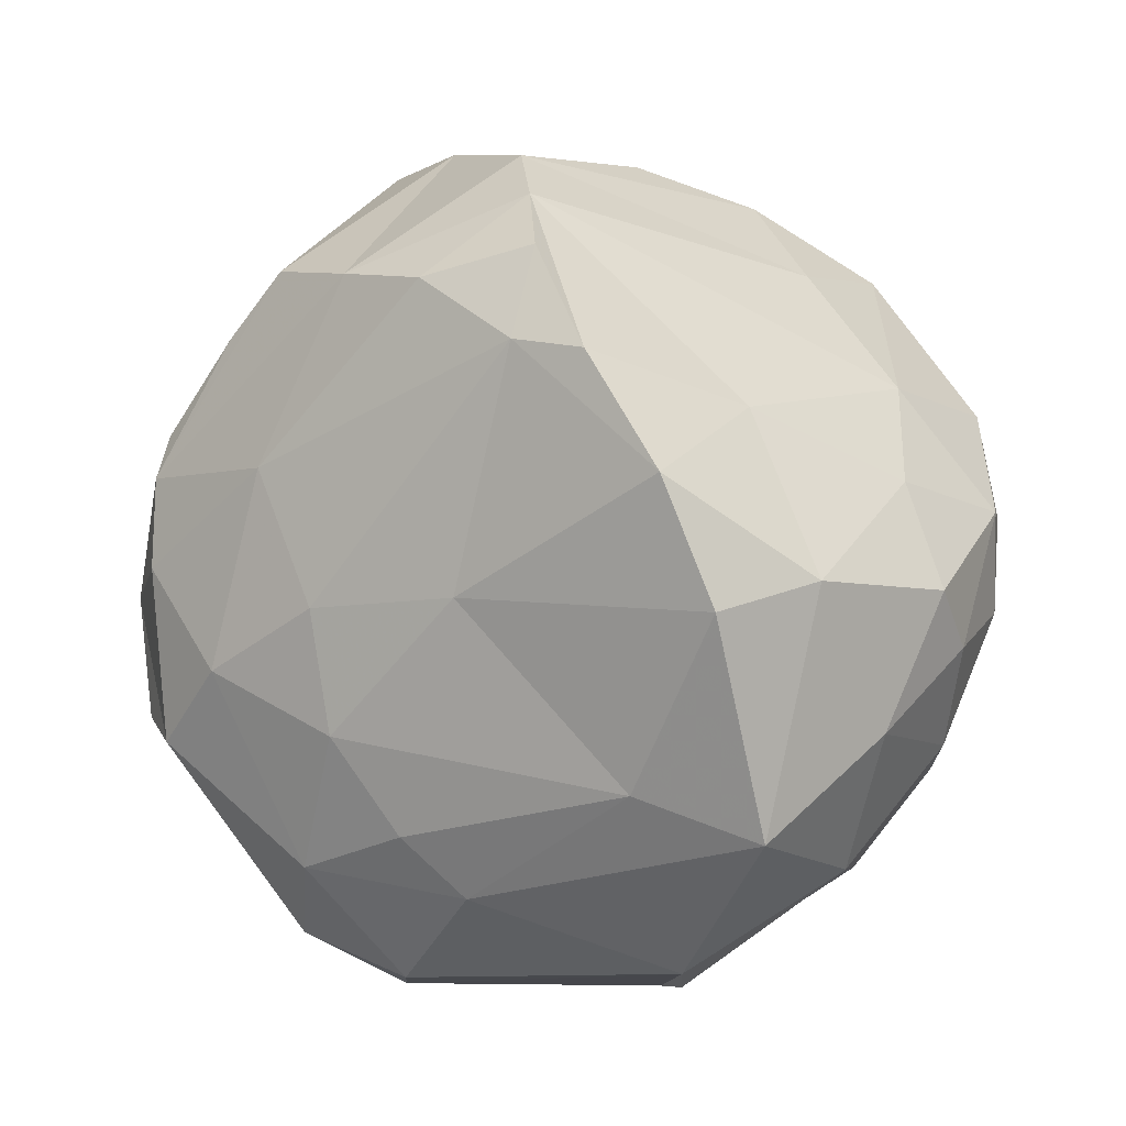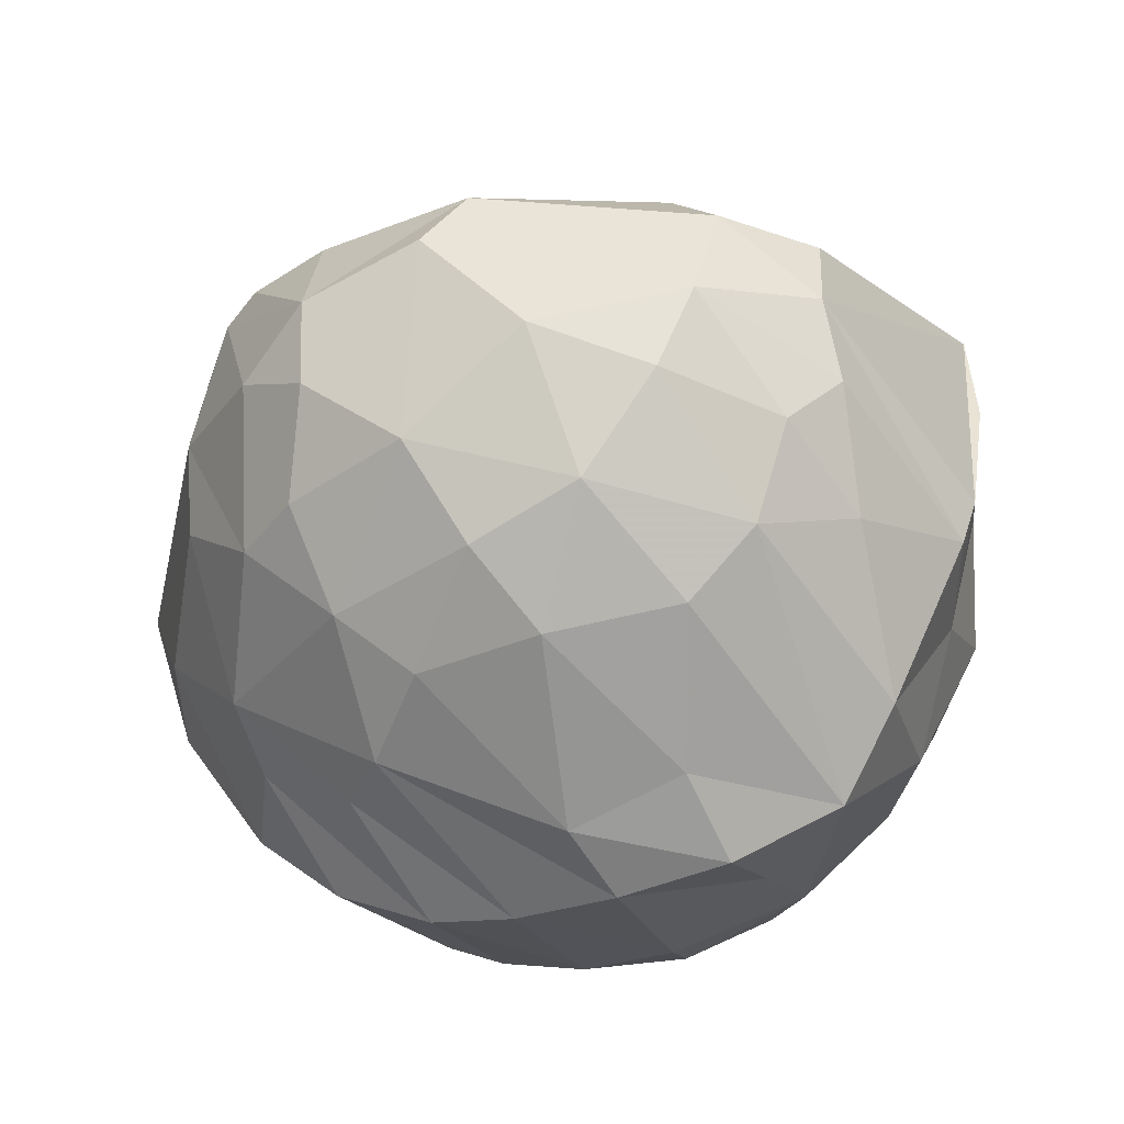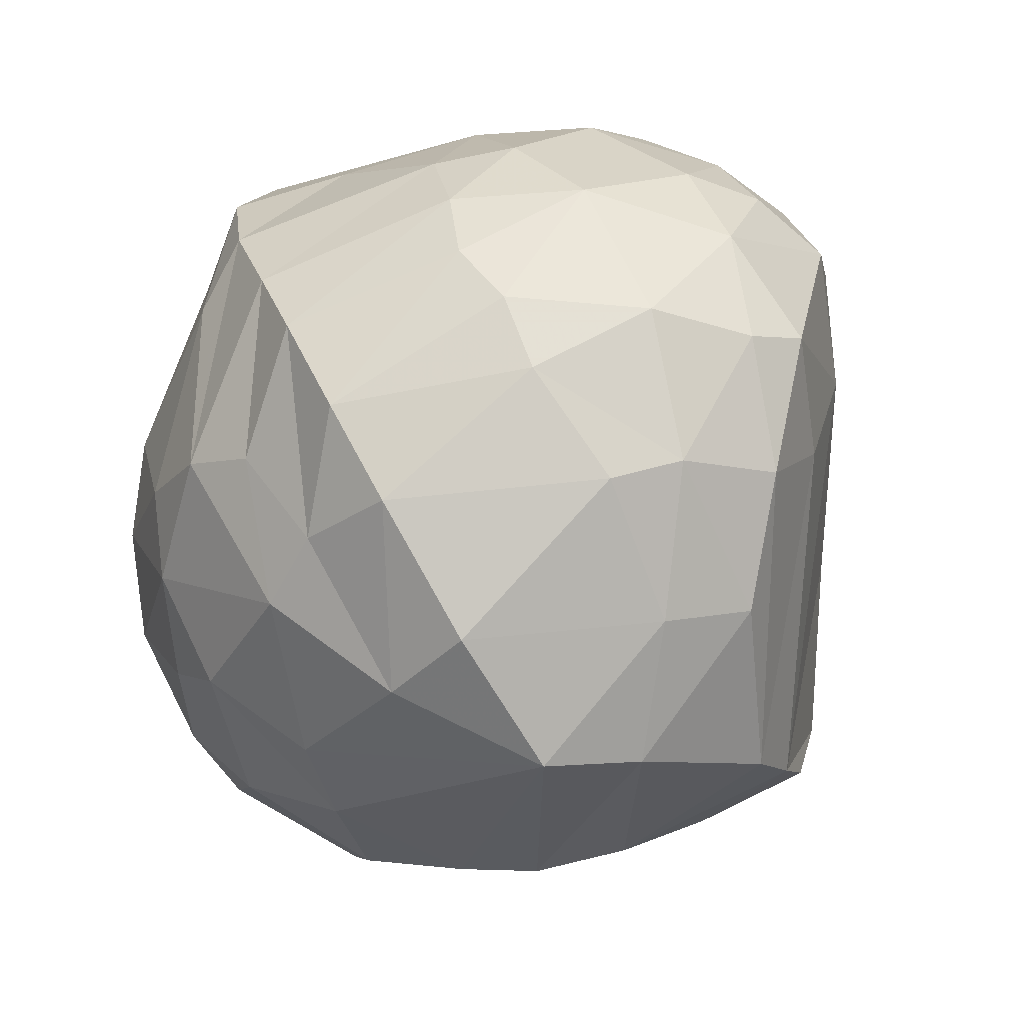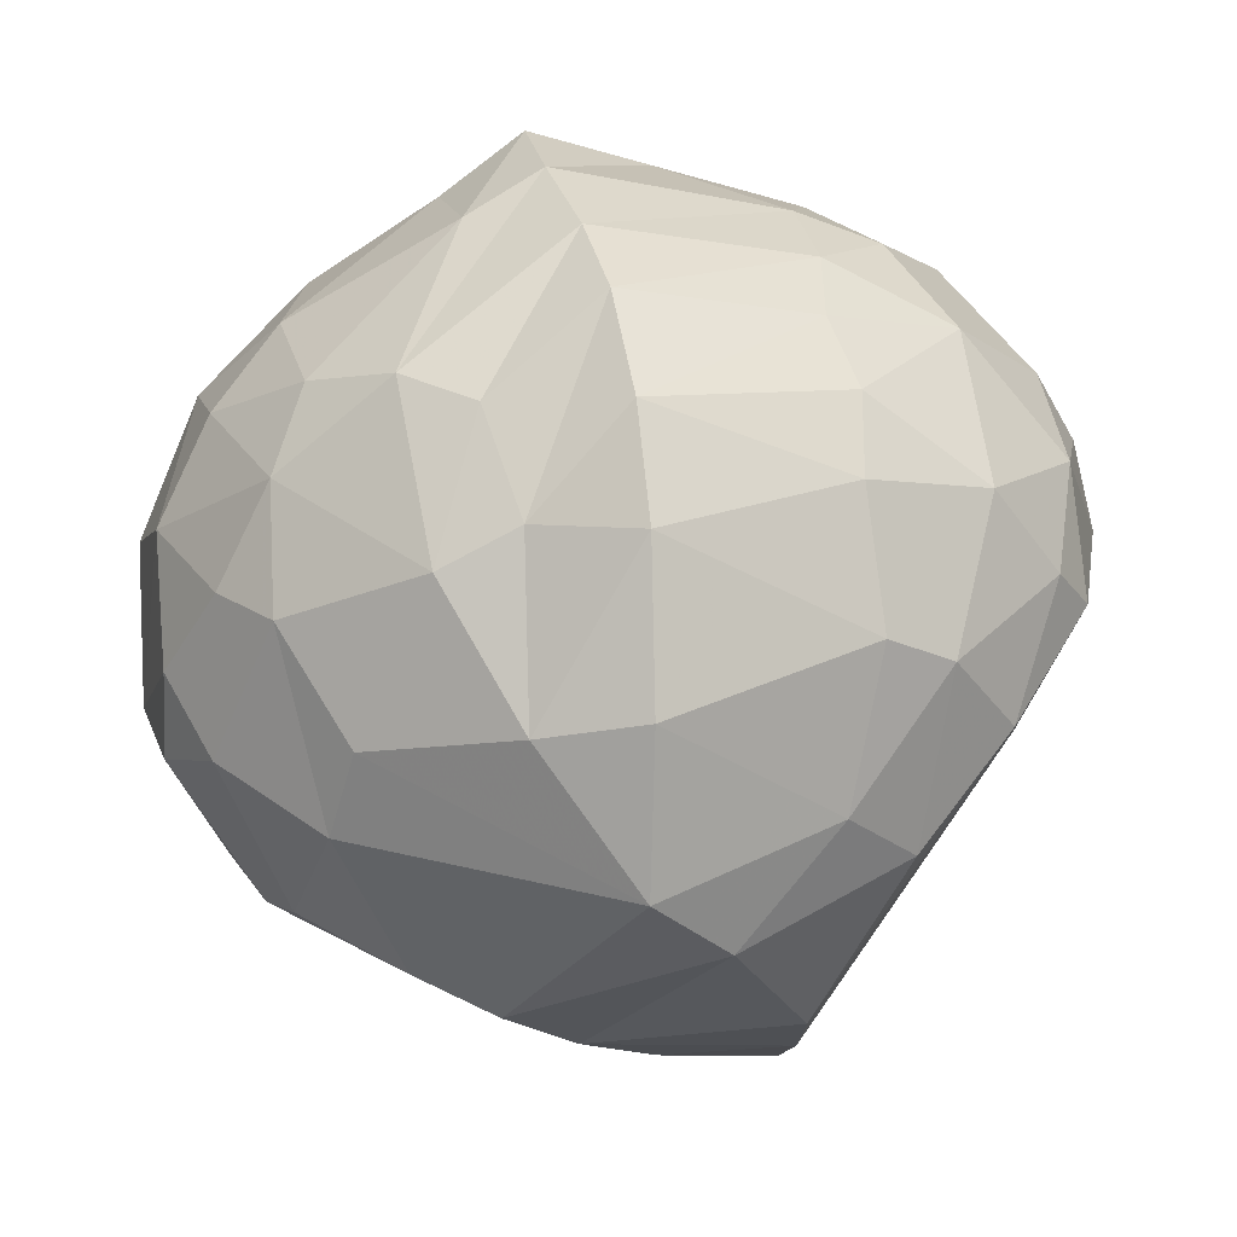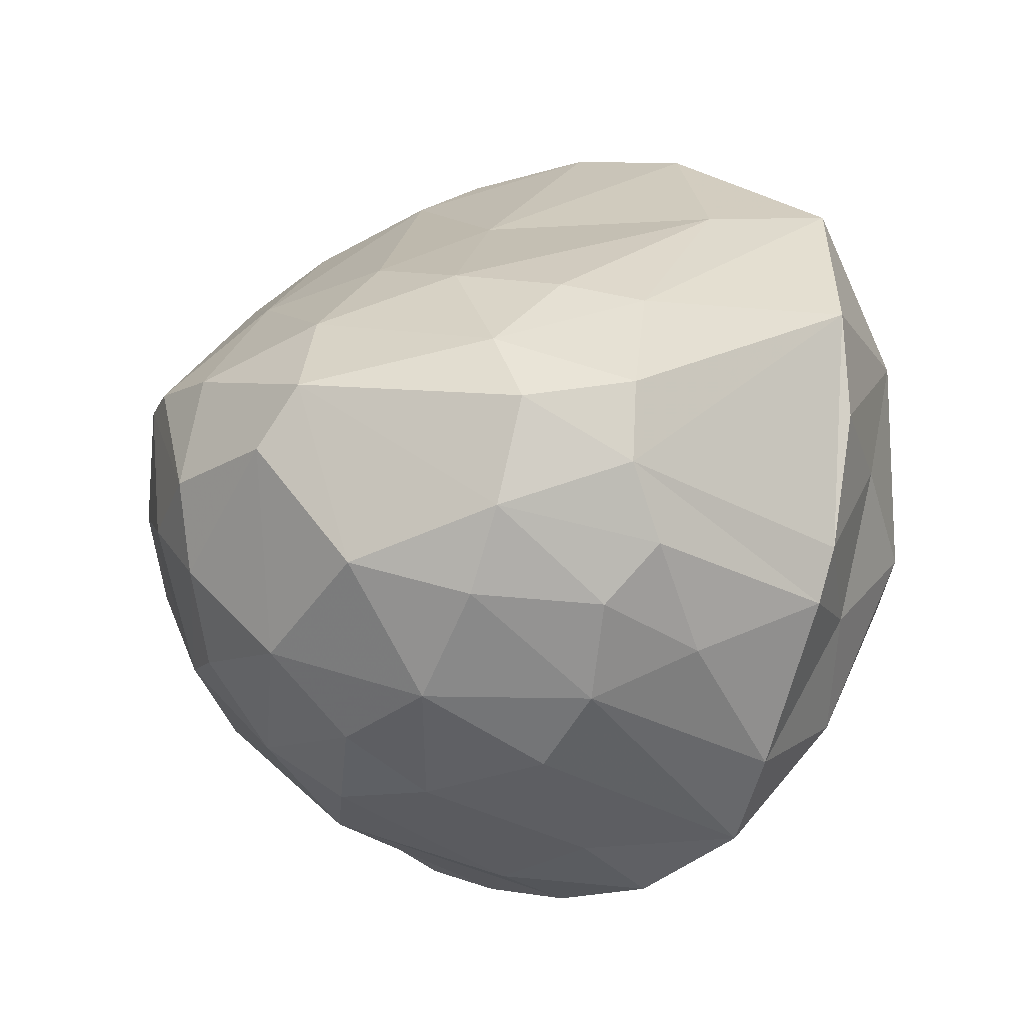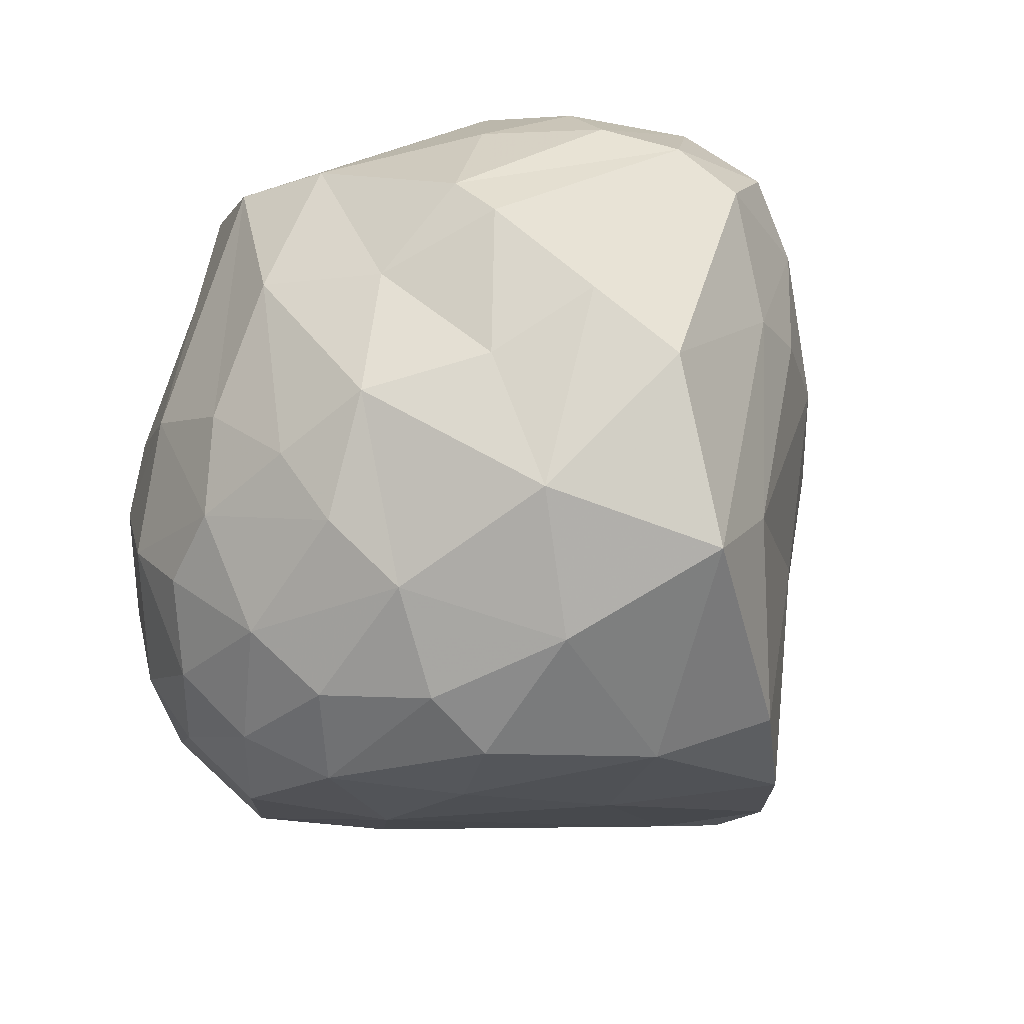
<metadata>
{"format":"obj","ext":"obj","renderer":"f3d","projection":"perspective","resolution":1024,"background":"white","views":[{"elev":76.9,"azim":-25.6,"up":"+Y"},{"elev":-46.9,"azim":-78.2,"up":"+Y"},{"elev":-55.6,"azim":46.2,"up":"+Z"},{"elev":-60.5,"azim":12.4,"up":"+Z"},{"elev":-13.4,"azim":-61.0,"up":"+Y"},{"elev":65.4,"azim":131.8,"up":"+Z"}]}
</metadata>
<code>
g
v -0.7587 -0.6826 -0.5665
v 0.7995 -0.6195 -0.6011
v 0.7148 -0.6741 0.5452
v -0.8057 -0.6237 0.6404
v -0.7714 0.8058 -0.5941
v 0.3301 0.9686 -1.088
v 0.8902 0.6896 0.779
v -0.8541 0.6856 0.569
v -0.1652 -0.1686 -1.263
v 1.343 0.00978 0.1123
v 0.06936 0.1974 1.224
v -1.336 -0.2477 0.1023
v 0.07107 -1.131 0.0718
v 0.1915 1.532 0.09508
v -0.08289 -0.6075 -0.9619
v 0.9067 0.0265 -0.9464
v -0.3027 0.9887 -0.9714
v -0.7769 0.1331 -1.062
v 0.7534 -0.8132 -0.1603
v 0.9129 -0.2439 0.7766
v 1.091 0.6458 -0.02588
v -0.004809 -0.9721 0.7451
v -1.022 0.03457 0.8967
v 0.04725 1.098 1.089
v -0.7397 -0.8606 0.02379
v -0.8105 0.858 -0.1279
v -0.3342 -0.5393 -0.9917
v 1.087 -0.2729 -0.6175
v 0.267 -0.5923 0.9628
v -1.191 -0.3511 0.4401
v -0.2695 -1.008 0.336
v 0.2345 -0.5808 -1.065
v 0.5616 0.2854 -1.182
v -0.6786 0.6012 -1.06
v 1.088 -0.2412 0.5732
v 1.088 0.4024 0.6893
v 1.026 0.5436 -0.4921
v -0.6302 -0.4743 0.9145
v -0.2813 0.6358 1.278
v 0.7502 0.4363 0.9898
v -1.172 -0.4623 -0.2799
v -1.19 0.4395 -0.5498
v -1.149 0.4404 0.4921
v 0.3214 -0.9187 0.4746
v 0.2228 -0.9989 -0.5137
v -0.6404 -0.8417 -0.3556
v 0.2699 1.179 -0.8959
v 0.4986 1.263 0.5099
v -0.4327 1.082 0.07299
v 0.2501 -0.8221 -0.8139
v 1.023 0.3261 -0.8272
v -0.9704 -0.4275 -0.6549
v -0.1668 -0.758 0.9276
v -0.7541 0.6225 0.8099
v 0.5255 0.9052 0.9324
v -0.9146 0.7536 0.2223
v -0.3678 -0.8927 -0.5357
v 0.7667 -0.468 -0.8039
v -0.9681 0.4372 -0.911
v 0.7426 -0.7578 -0.4136
v 0.6639 -0.4427 0.8274
v 0.9307 0.8472 0.2801
v -0.9509 -0.3721 0.7614
v -0.7147 -0.7967 0.4267
v 0.7454 -0.1256 -1.027
v 0.04518 0.2713 -1.431
v -0.6436 -0.1155 -1.074
v 1.255 -0.06113 0.384
v 1.271 -0.2527 0.03943
v 1.217 0.03961 -0.5761
v -0.302 -0.123 1.236
v 0.04811 -0.2805 1.111
v 0.2889 0.6072 1.21
v 0.6677 -0.1284 0.9991
v -1.274 0.08923 -0.5696
v -1.066 -0.6191 0.2016
v -1.152 0.582 -0.1441
v -1.25 -0.1069 0.5624
v 0.1637 -1.078 -0.25
v 0.002217 -1.119 0.412
v 0.5629 1.148 -0.05302
v 0.006985 1.386 -0.4619
v 0.1678 1.445 0.4944
v -0.7998 -0.4086 -0.8358
v 0.9194 -0.6886 0.1339
v 1.278 0.2343 0.3977
v 1.281 0.2093 -0.4691
v -0.2757 0.3026 1.293
v 0.7363 0.1366 1.011
v -0.9659 -0.7063 -0.1323
v -1.374 0.316 -0.06166
v -1.236 0.2195 0.6391
v 0.1926 1.356 -0.6944
v 1.08 -0.5406 -0.1868
v 1.307 -0.1184 -0.2546
v 0.4042 -0.02765 1.171
v -0.1297 1.203 -0.7953
v 0.1563 -0.1778 -1.315
v 0.7097 0.5224 -1.052
v -0.4552 0.7306 -1.149
v 1.056 -0.4649 0.3956
v 1.083 0.1123 0.716
v -0.8994 -0.1927 0.9222
v -1.195 -0.181 -0.5765
v 0.6978 -0.8394 0.1277
v -0.17 -1.072 -0.02023
v -0.1544 -0.8279 -0.6703
v 0.1647 1.495 -0.3204
v 0.8745 0.8901 0.6283
v -0.2268 1.059 0.797
v 1.355 0.2987 0.09041
v -1.395 0.1257 -0.1955
v -1.064 0.4592 -0.7982
v -1.083 -0.002926 -0.7914
v 0.2109 0.533 -1.334
v 1.206 0.5327 0.4282
v -0.3133 -0.2973 1.185
v -1.014 0.2825 0.9044
g
f 14 83 48
f 91 43 77
f 48 24 55
f 22 64 31
f 88 11 73
f 104 112 75
f 20 35 102
f 40 7 55
f 13 79 105
f 31 25 106
f 71 11 88
f 78 23 92
f 82 14 108
f 81 48 62
f 70 51 87
f 72 11 71
f 107 27 15
f 27 67 9
f 58 16 28
f 79 107 45
f 83 110 24
f 56 8 110
f 2 58 28
f 22 61 29
f 90 76 41
f 25 76 90
f 76 12 41
f 80 106 13
f 58 65 16
f 47 108 81
f 113 5 17
f 65 98 33
f 23 39 118
f 75 113 59
f 10 111 86
f 25 90 46
f 61 20 74
f 32 9 98
f 22 44 3
f 105 79 19
f 86 116 36
f 111 21 116
f 22 80 44
f 53 29 72
f 97 5 82
f 100 113 17
f 34 113 100
f 10 95 111
f 73 24 39
f 14 49 83
f 112 12 91
f 2 50 58
f 59 113 34
f 52 41 104
f 87 51 37
f 32 98 65
f 67 18 66
f 3 101 20
f 111 87 21
f 51 6 37
f 39 24 54
f 96 40 73
f 73 55 24
f 1 41 52
f 84 104 114
f 75 42 113
f 42 77 5
f 79 45 19
f 46 1 57
f 62 48 109
f 109 55 7
f 50 15 32
f 97 93 47
f 29 96 72
f 76 30 12
f 17 5 97
f 26 49 82
f 117 72 71
f 12 78 91
f 64 4 76
f 76 4 30
f 4 63 30
f 85 94 101
f 53 72 117
f 71 88 39
f 74 89 96
f 92 118 43
f 93 82 108
f 28 16 70
f 29 74 96
f 74 20 89
f 64 25 31
f 16 33 99
f 115 6 99
f 6 17 47
f 101 35 20
f 35 68 102
f 101 69 68
f 95 87 111
f 87 37 21
f 21 37 47
f 103 117 23
f 118 39 54
f 24 110 54
f 41 112 104
f 41 12 112
f 114 75 59
f 77 26 5
f 44 13 105
f 19 45 60
f 60 50 2
f 45 107 15
f 54 110 8
f 37 6 47
f 107 79 57
f 57 13 106
f 15 50 45
f 50 60 45
f 19 85 105
f 105 3 44
f 26 77 56
f 59 18 114
f 104 84 52
f 71 23 117
f 103 63 38
f 63 4 38
f 62 109 116
f 7 40 36
f 40 89 102
f 102 89 20
f 68 35 101
f 20 61 3
f 99 51 16
f 26 82 5
f 82 93 97
f 106 80 31
f 70 95 28
f 10 69 95
f 110 49 56
f 108 47 93
f 57 106 46
f 54 43 118
f 91 75 112
f 39 88 73
f 117 38 53
f 69 101 94
f 34 18 59
f 115 33 66
f 9 32 15
f 22 53 4
f 28 94 2
f 27 57 1
f 24 48 83
f 55 109 48
f 13 44 80
f 8 56 43
f 92 91 78
f 55 73 40
f 11 72 96
f 109 7 116
f 78 12 30
f 76 25 64
f 56 49 26
f 97 47 17
f 66 33 98
f 14 81 108
f 57 79 13
f 56 77 43
f 43 91 92
f 52 84 1
f 103 38 117
f 10 68 69
f 66 9 67
f 14 82 49
f 74 29 61
f 18 67 84
f 9 15 27
f 64 22 4
f 86 102 68
f 115 99 33
f 95 94 28
f 66 98 9
f 39 23 71
f 34 66 18
f 6 115 17
f 6 51 99
f 103 78 63
f 95 69 94
f 94 19 60
f 46 106 25
f 77 42 91
f 1 46 90
f 101 3 85
f 85 3 105
f 32 58 50
f 61 22 3
f 116 7 36
f 17 115 100
f 51 70 16
f 110 83 49
f 29 53 22
f 73 11 96
f 62 116 21
f 36 102 86
f 36 40 102
f 100 115 66
f 100 66 34
f 33 16 65
f 23 78 103
f 94 85 19
f 67 27 84
f 48 81 14
f 118 92 23
f 41 1 90
f 40 96 89
f 116 86 111
f 2 94 60
f 8 43 54
f 75 114 104
f 38 4 53
f 87 95 70
f 62 21 81
f 31 80 22
f 78 30 63
f 91 42 75
f 27 107 57
f 21 47 81
f 114 18 84
f 86 68 10
f 84 27 1
f 65 58 32
f 5 113 42

</code>
